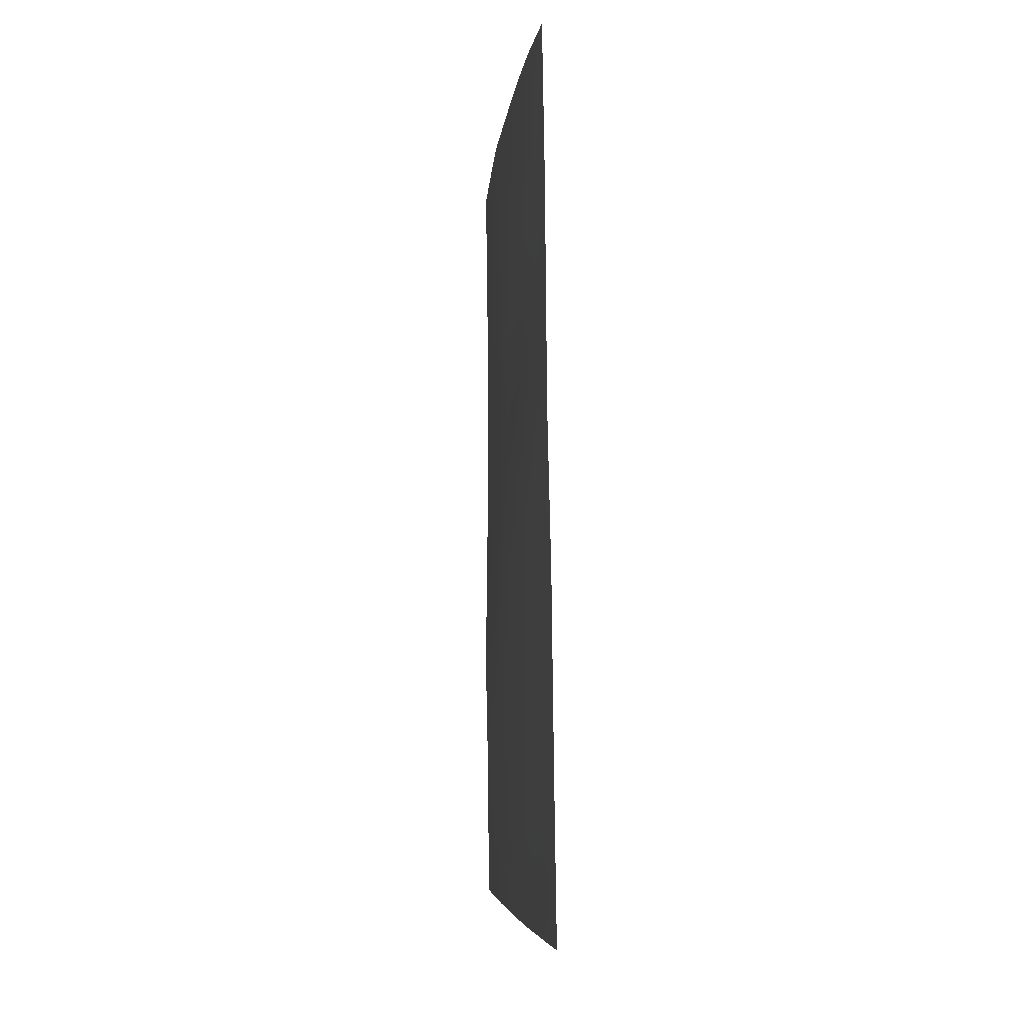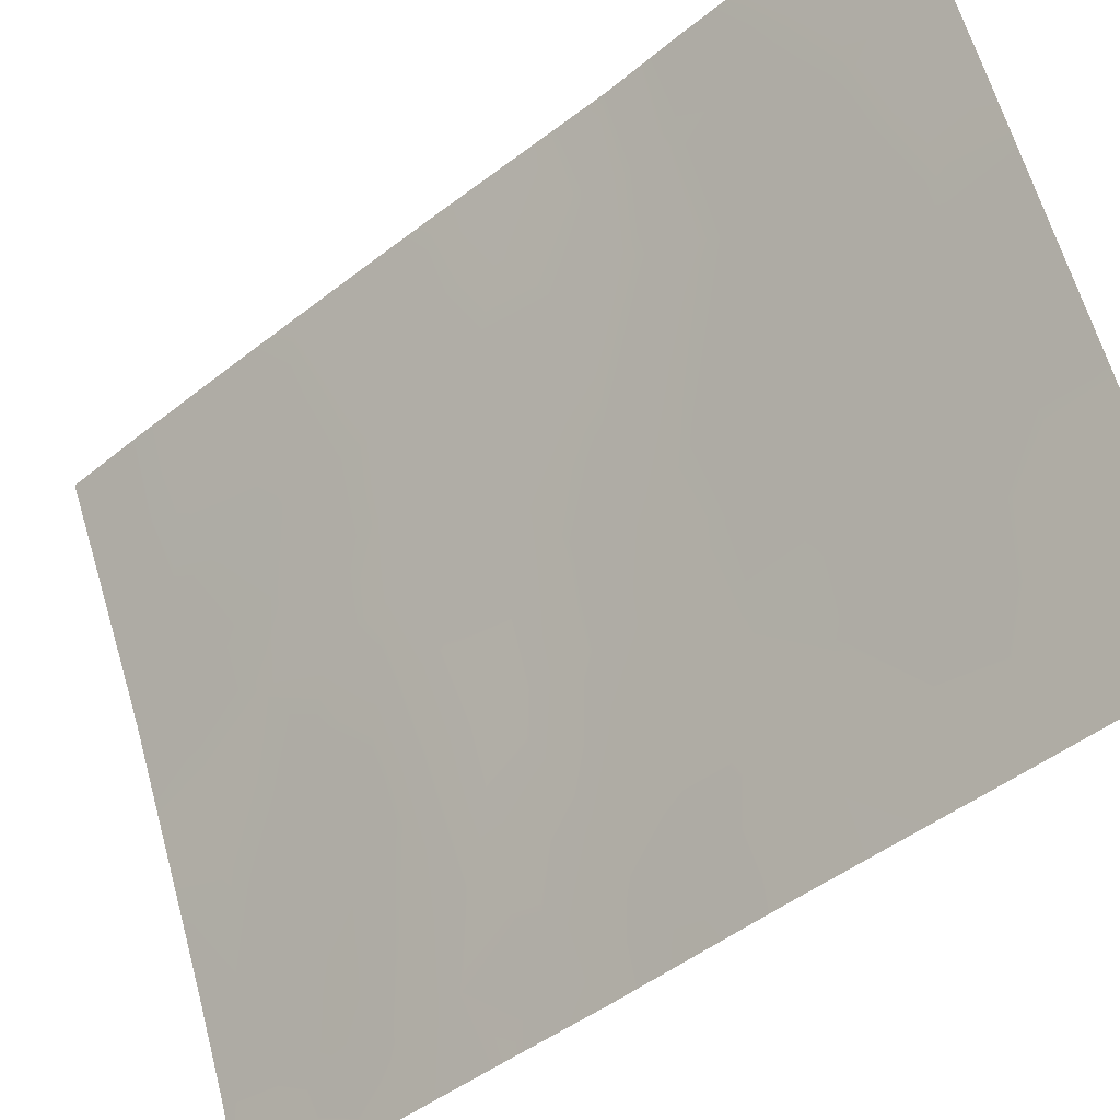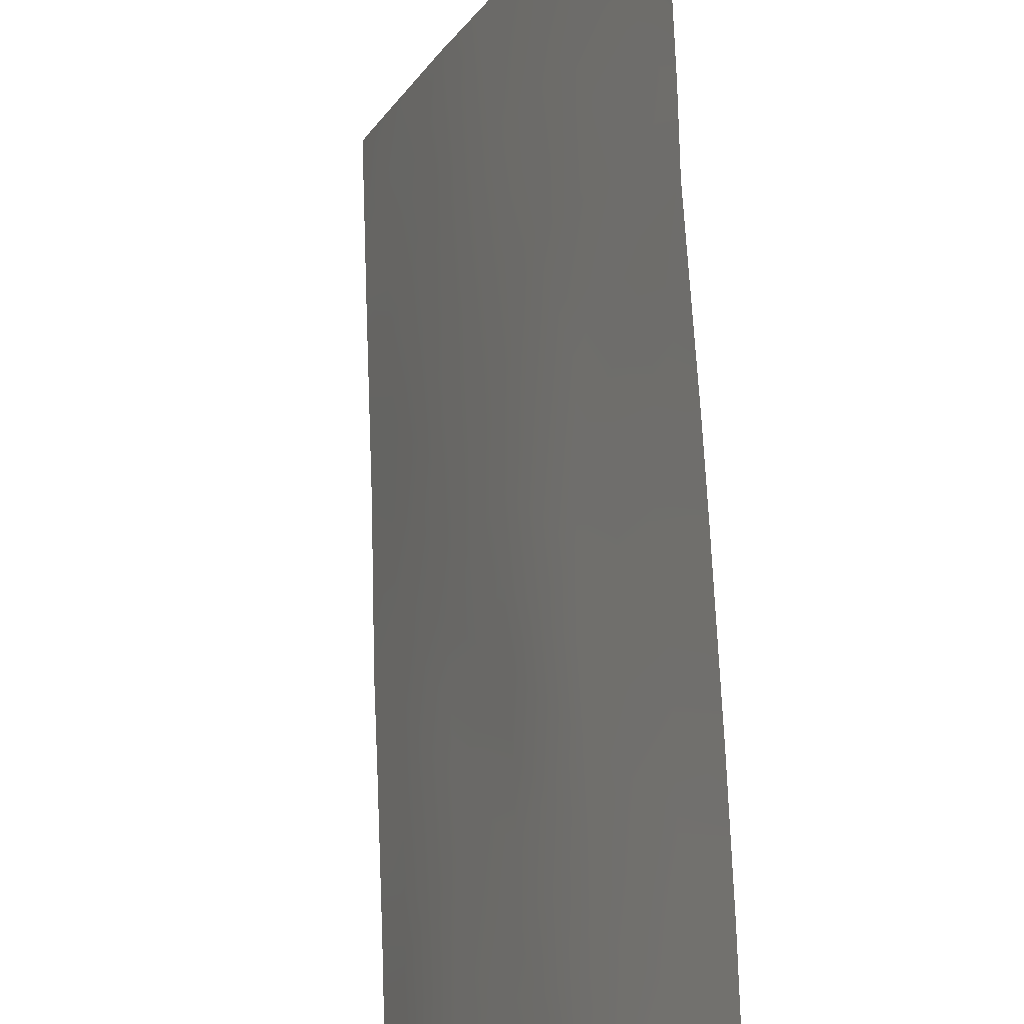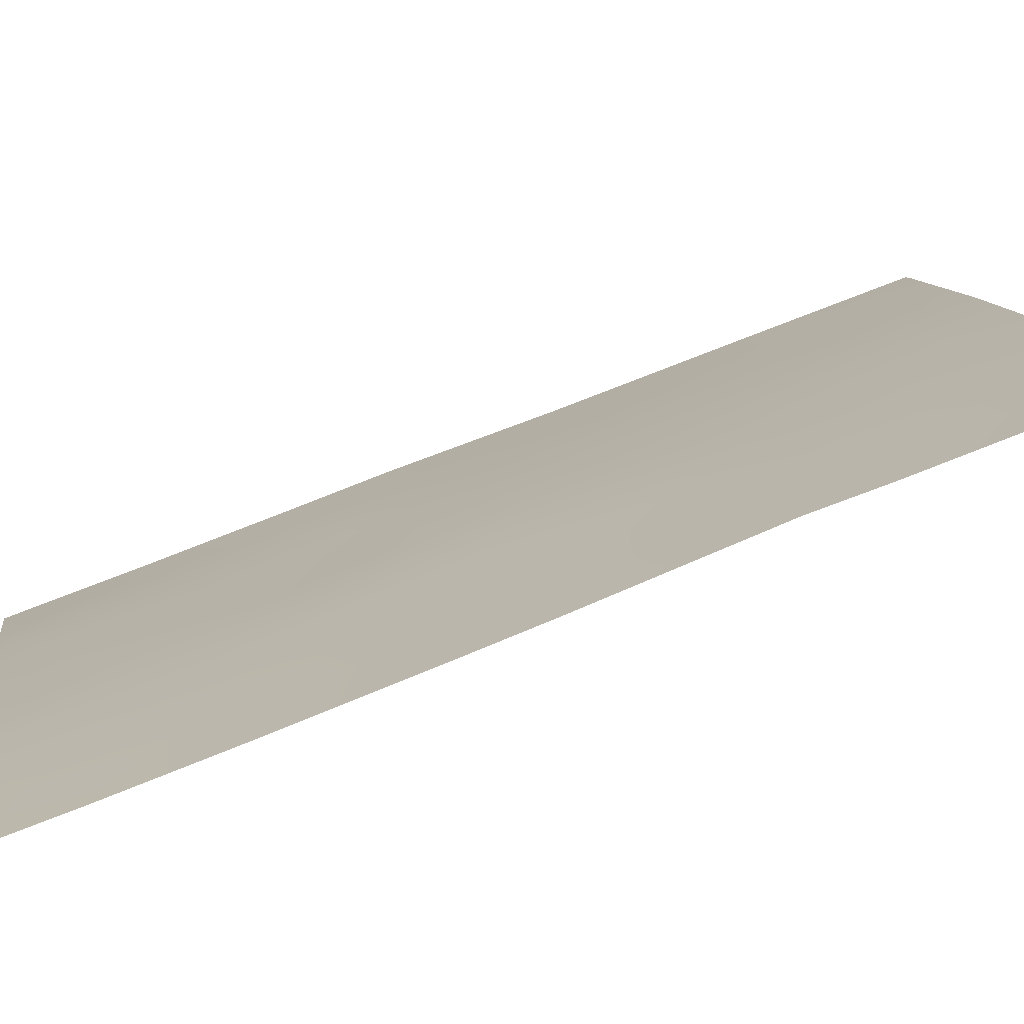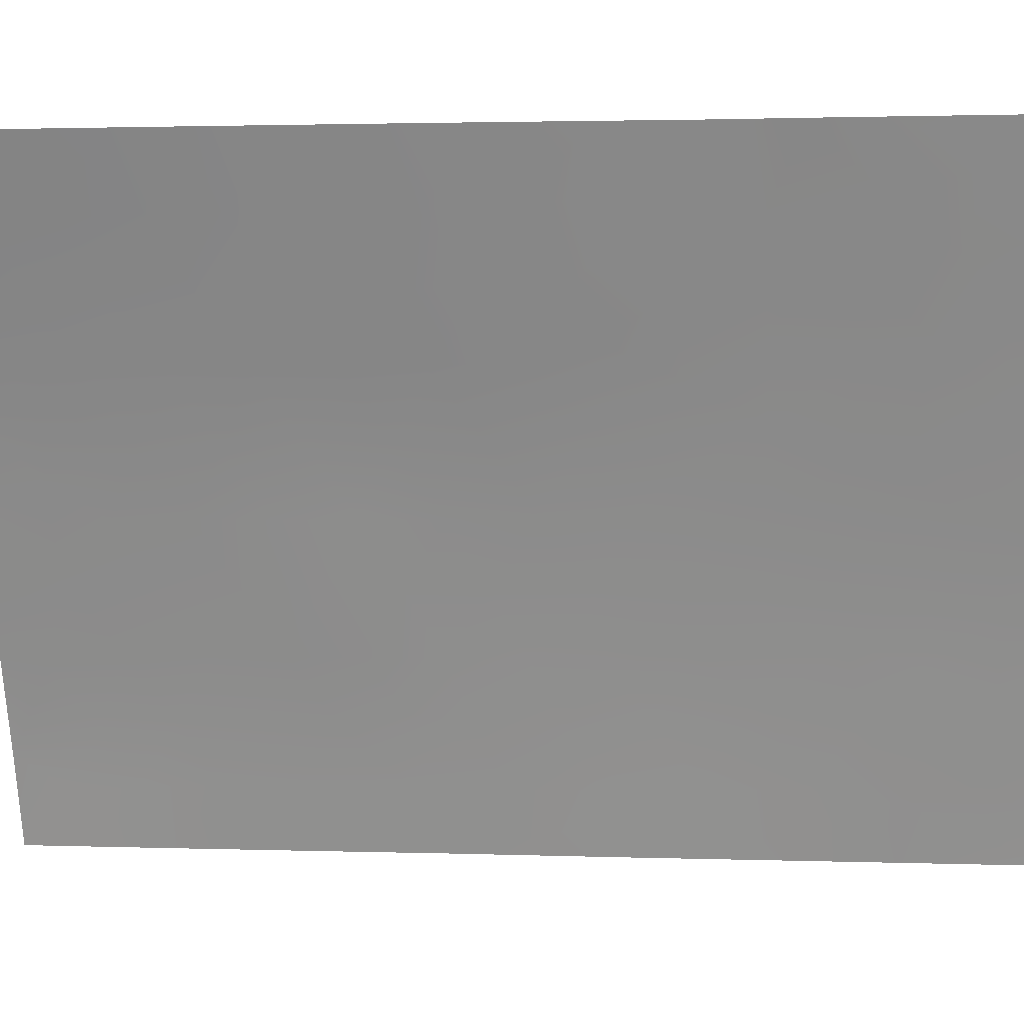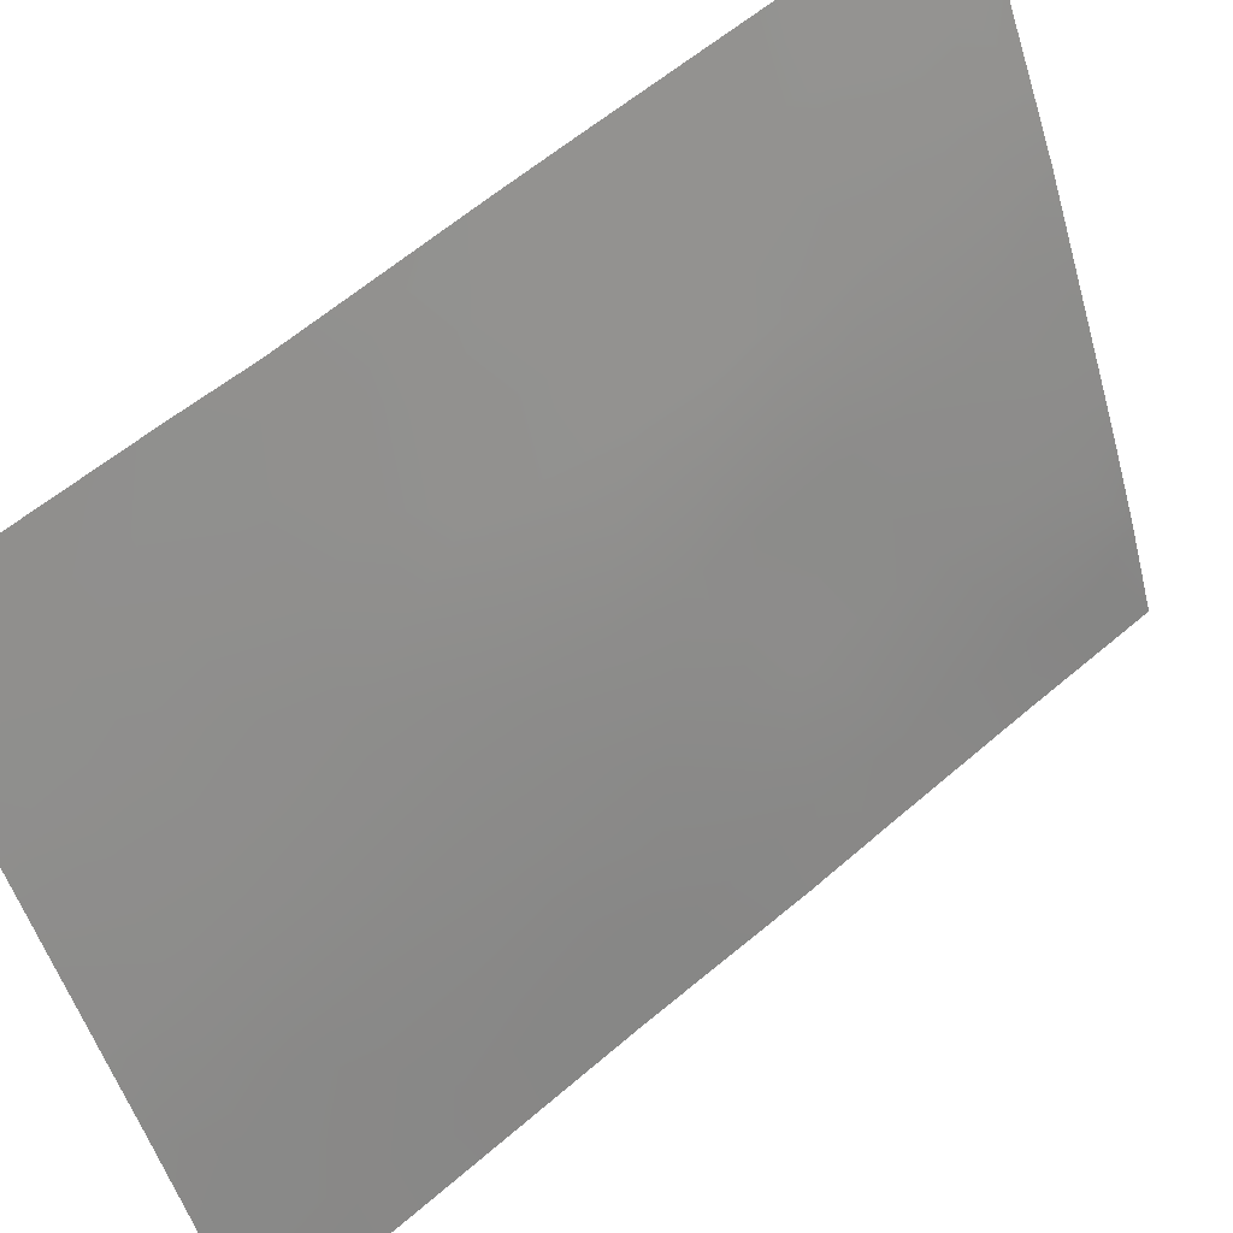
<metadata>
{"format":"obj","ext":"obj","renderer":"f3d","projection":"perspective","resolution":1024,"background":"white","views":[{"elev":-6.3,"azim":-29.4,"up":"+Z"},{"elev":-45.3,"azim":132.1,"up":"+Y"},{"elev":76.0,"azim":-3.0,"up":"+Y"},{"elev":79.5,"azim":67.9,"up":"+Y"},{"elev":1.5,"azim":96.5,"up":"+Y"},{"elev":55.7,"azim":-133.2,"up":"+Y"}]}
</metadata>
<code>
v -70.62 93.46 48.93
v -71.16 92 48.14
v -68.66 97.96 50
v -68.42 98.33 46.34
v -67.63 100 45.22
v -70.05 94.83 50
v -69.04 97.15 50
v -69.88 95.14 48.06
v -71.13 92 44.97
v -67.65 100 48.93
v -67.63 100 47.35
v -69.17 96.72 45.25
v -70.45 93.7 45.33
v -69.87 95.1 44.29
v -68.62 97.71 38
v -67.59 100 38
v -67.6 100 39.01
v -67.67 100 50
v -70.91 92.24 38
v -71.03 92 39.79
v -70.44 93.46 39.41
v -69.09 96.63 38
v -67.63 100 40.82
v -71 92 38
v -71.2 92 50
v -71.07 92 42.77
v -71.04 92 40.18
v -69.46 95.95 41.21
v -68.56 97.99 41.24
v -69.11 96.85 43.13
v -69.87 95.07 43.12
v -69.94 94.64 38
v -69.74 95.2 39.56
v -67.63 100 44.23
v -71.14 92 46.2
v -68.96 97.01 39.67
v -67.66 100 41.8
v -68.2 98.69 39.26
v -68.46 98.29 48.15
v -69.85 95.1 46.18
v -70.49 93.55 43.55
v -70.34 93.83 41.34
v -68.35 98.48 43.18
v -69.19 96.7 47.17
v -70.52 93.57 47.08
v -70.77 93.11 50
v -70.92 92.68 49.31
v -67.63 100 46.28
v -68.03 99.16 46.82
v -68.02 99.16 45.81
v -69.55 95.99 50
v -69.4 96.3 49.2
v -68.07 99.11 48.57
v -68.05 99.15 47.73
v -67.64 100 48.14
v -69.52 95.9 45.71
v -69.86 95.1 45.25
v -69.52 95.92 44.75
v -68.43 98.32 47.27
v -68.11 98.86 38
v -68.47 98.07 38.7
v -68.13 99.03 49.43
v -68.53 98.18 49.01
v -68.16 98.98 50
v -70.43 93.44 38
v -70.24 93.94 38.74
v -70.63 92.97 38.78
v -70.75 92.71 39.73
v -70.91 92.28 38.87
v -68.92 97.05 38.85
v -68.59 97.82 39.49
v -67.94 99.29 40.08
v -67.84 99.47 39.03
v -67.62 100 39.91
v -71.02 92 38.89
v -70.32 94.18 49.43
v -70.34 94.16 50
v -71.18 92 49.07
v -70.88 92.76 48.5
v -70.73 92.85 42.01
v -70.44 93.64 42.52
v -70.77 92.8 43.15
v -70.24 94.32 48.5
v -69.87 95.21 49.16
v -69.5 95.92 42.83
v -69.5 95.94 43.73
v -70.84 92.78 47.58
v -70.55 93.55 48
v -71.15 92 47.17
v -70.82 92.8 46.61
v -68.08 99.06 41.26
v -68.34 98.42 40.27
v -70.03 94.54 40.39
v -69.62 95.53 40.38
v -69.88 94.94 41.24
v -70.41 93.59 40.23
v -70.72 92.84 40.83
v -69.41 95.92 38.78
v -69.32 96.18 39.57
v -69.84 94.93 38.76
v -69.52 95.63 38
v -69.27 96.42 42.1
v -69.68 95.46 42.06
v -70.78 92.89 45.43
v -70.51 93.59 46.14
v -69 97.18 49.14
v -68.02 99.16 44.74
v -70.81 92.79 44.24
v -70.5 93.57 44.53
v -68.77 97.48 40.36
v -67.64 100 43.02
v -68 99.22 43.63
v -68.02 99.21 42.49
v -69.87 95.12 47.1
v -69.52 95.9 46.66
v -69.54 95.91 47.59
v -71.1 92 43.87
v -70.18 94.34 45.73
v -70.19 94.33 44.84
v -68.83 97.49 47.67
v -68.81 97.51 46.76
v -70.07 94.51 42.17
v -70.2 94.24 43.04
v -71.05 92 41.48
v -68.39 98.39 44.26
v -68.41 98.34 45.35
v -68.74 97.63 43.81
v -68.68 97.78 42.94
v -70.19 94.34 46.63
v -70.12 94.26 39.52
v -70.21 94.35 47.55
v -69.18 96.71 46.22
v -70.19 94.3 43.9
v -68.41 98.35 42.2
v -68.84 97.42 42.14
v -68.85 97.47 48.52
v -69.57 95.88 48.5
v -69.22 96.68 48.15
v -69.2 96.5 40.38
v -68.78 97.55 44.83
v -69.15 96.77 44.24
v -68.8 97.52 45.81
v -69.01 96.97 41.23
f 25 47 46
f 48 49 50
f 51 6 84
f 53 54 55
f 56 57 58
f 54 59 49
f 60 73 38
f 53 62 63
f 64 3 62
f 65 66 67
f 68 69 67
f 70 61 71
f 72 73 74
f 20 75 69
f 76 6 77
f 47 78 79
f 80 81 82
f 76 83 84
f 85 86 31
f 79 87 88
f 89 90 87
f 92 72 91
f 93 94 95
f 68 96 97
f 98 70 99
f 98 100 101
f 102 85 103
f 105 90 104
f 3 7 106
f 108 109 104
f 92 110 71
f 111 112 113
f 114 115 116
f 117 82 108
f 118 119 57
f 59 120 121
f 122 123 81
f 80 124 97
f 125 112 107
f 126 107 50
f 127 128 43
f 129 105 118
f 93 96 130
f 88 131 83
f 114 131 129
f 115 56 132
f 133 119 109
f 133 123 31
f 134 128 135
f 113 134 91
f 106 136 63
f 137 116 138
f 99 139 94
f 127 140 141
f 142 140 126
f 142 121 132
f 138 120 136
f 66 100 130
f 143 139 110
f 95 103 122
f 135 102 143
f 58 86 141
f 1 46 47
f 5 48 50
f 48 11 49
f 50 49 4
f 7 51 52
f 10 53 55
f 53 39 54
f 55 54 11
f 12 56 58
f 56 40 57
f 58 57 14
f 11 54 49
f 54 39 59
f 49 59 4
f 15 60 61
f 60 16 73
f 61 60 38
f 39 53 63
f 53 10 62
f 63 62 3
f 18 62 10
f 62 18 64
f 19 65 67
f 65 32 66
f 67 66 21
f 21 68 67
f 68 20 69
f 67 69 19
f 36 70 71
f 70 15 61
f 71 61 38
f 23 72 74
f 72 38 73
f 74 73 17
f 24 69 75
f 69 24 19
f 1 76 46
f 77 46 76
f 1 47 79
f 47 25 78
f 79 78 2
f 26 80 82
f 80 42 81
f 82 81 41
f 6 76 84
f 76 1 83
f 84 83 8
f 85 30 86
f 31 86 14
f 1 79 88
f 79 2 87
f 88 87 45
f 2 89 87
f 89 35 90
f 87 90 45
f 91 23 37
f 29 92 91
f 92 38 72
f 91 72 23
f 42 93 95
f 93 33 94
f 95 94 28
f 27 68 97
f 68 21 96
f 97 96 42
f 33 98 99
f 98 22 70
f 99 70 36
f 22 98 101
f 98 33 100
f 101 100 32
f 28 102 103
f 102 30 85
f 103 85 31
f 35 9 104
f 13 105 104
f 105 45 90
f 104 90 35
f 5 107 34
f 9 108 104
f 108 41 109
f 104 109 13
f 38 92 71
f 92 29 110
f 71 110 36
f 37 111 113
f 111 34 112
f 113 112 43
f 70 22 15
f 8 114 116
f 114 40 115
f 116 115 44
f 9 117 108
f 117 26 82
f 108 82 41
f 40 118 57
f 118 13 119
f 57 119 14
f 4 59 121
f 59 39 120
f 121 120 44
f 42 122 81
f 122 31 123
f 81 123 41
f 42 80 97
f 80 26 124
f 97 124 27
f 125 43 112
f 107 112 34
f 4 126 50
f 126 125 107
f 50 107 5
f 127 30 128
f 125 127 43
f 40 129 118
f 129 45 105
f 118 105 13
f 20 68 27
f 33 93 130
f 93 42 96
f 130 96 21
f 1 88 83
f 88 45 131
f 83 131 8
f 40 114 129
f 114 8 131
f 129 131 45
f 44 115 132
f 115 40 56
f 132 56 12
f 41 133 109
f 133 14 119
f 109 119 13
f 14 133 31
f 133 41 123
f 29 134 135
f 134 43 128
f 135 128 30
f 37 113 91
f 113 43 134
f 91 134 29
f 3 106 63
f 63 136 39
f 137 84 8
f 52 137 138
f 137 8 116
f 138 116 44
f 33 99 94
f 99 36 139
f 94 139 28
f 30 127 141
f 127 125 140
f 141 140 12
f 4 142 126
f 142 12 140
f 126 140 125
f 12 142 132
f 142 4 121
f 132 121 44
f 52 138 106
f 138 44 120
f 136 120 39
f 17 73 16
f 21 66 130
f 66 32 100
f 130 100 33
f 29 143 110
f 143 28 139
f 110 139 36
f 42 95 122
f 95 28 103
f 122 103 31
f 29 135 143
f 135 30 102
f 143 102 28
f 12 58 141
f 58 14 86
f 141 86 30
f 106 7 52
f 51 84 52
f 52 84 137
f 106 138 136

</code>
